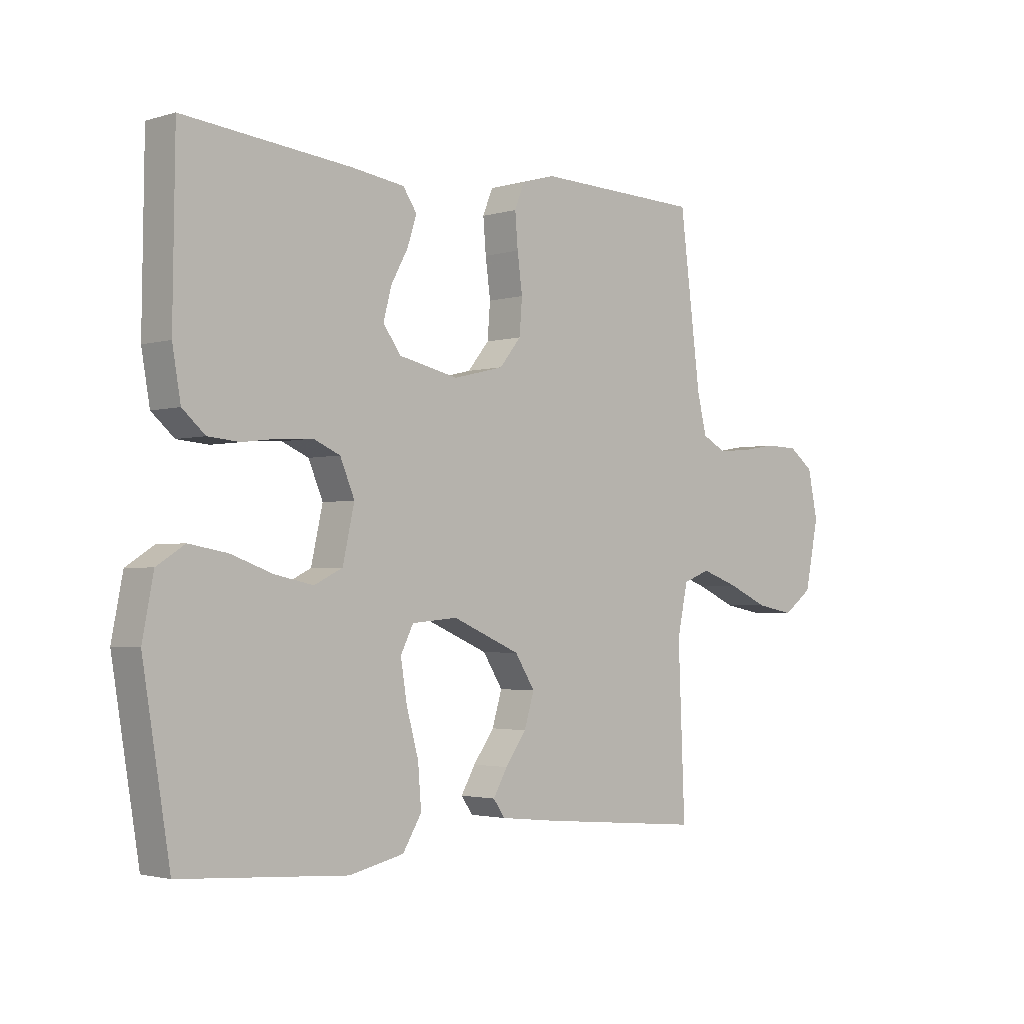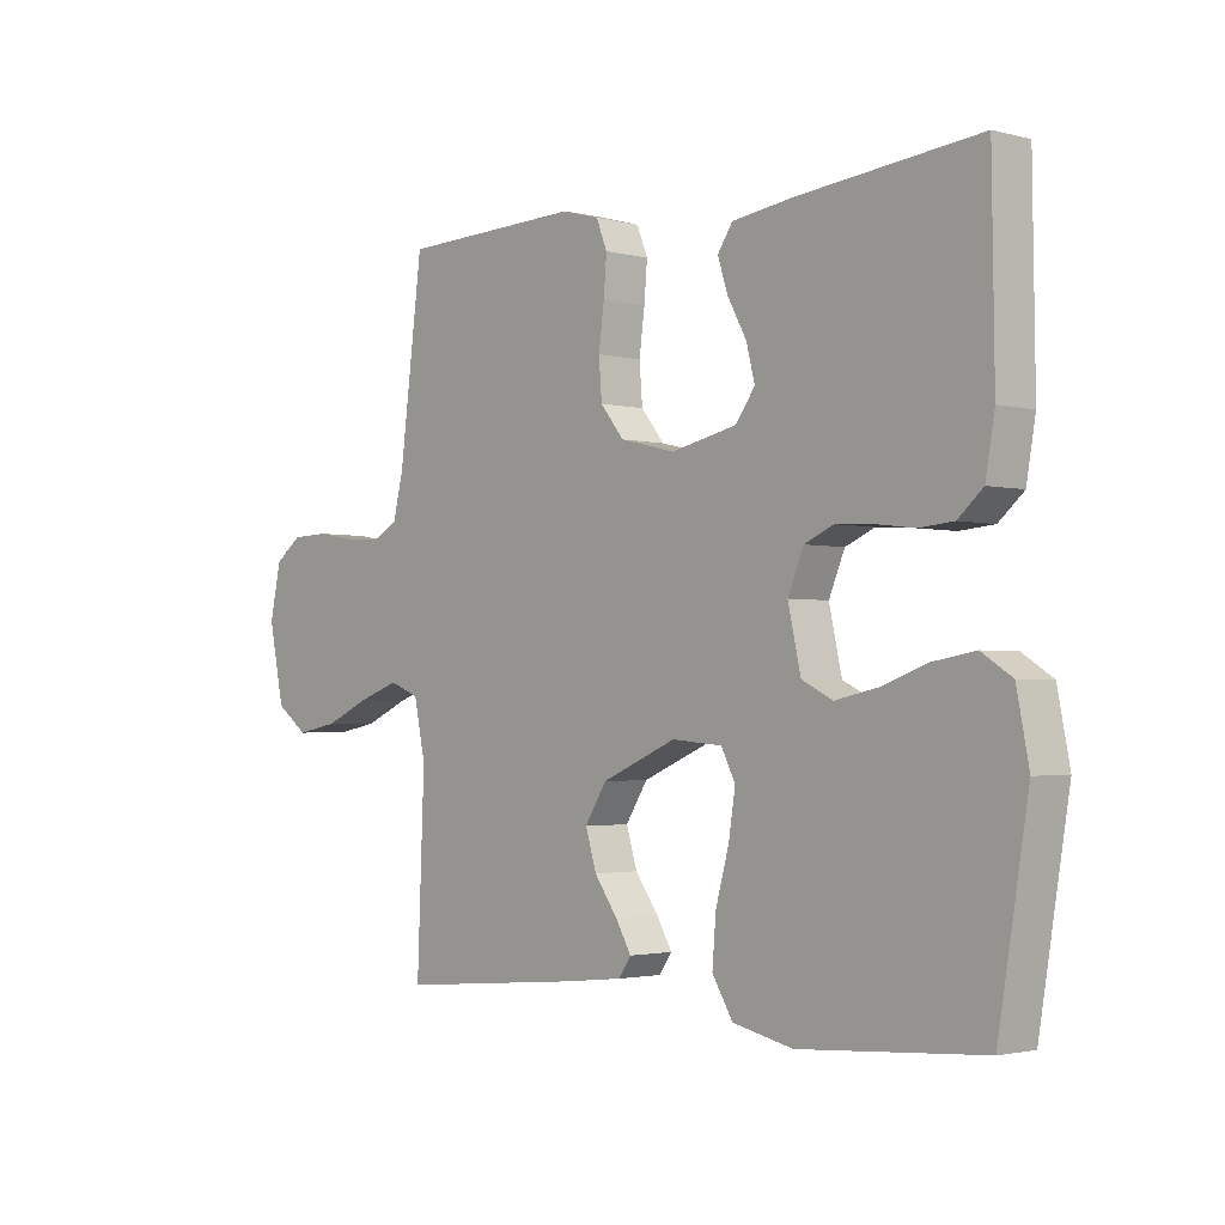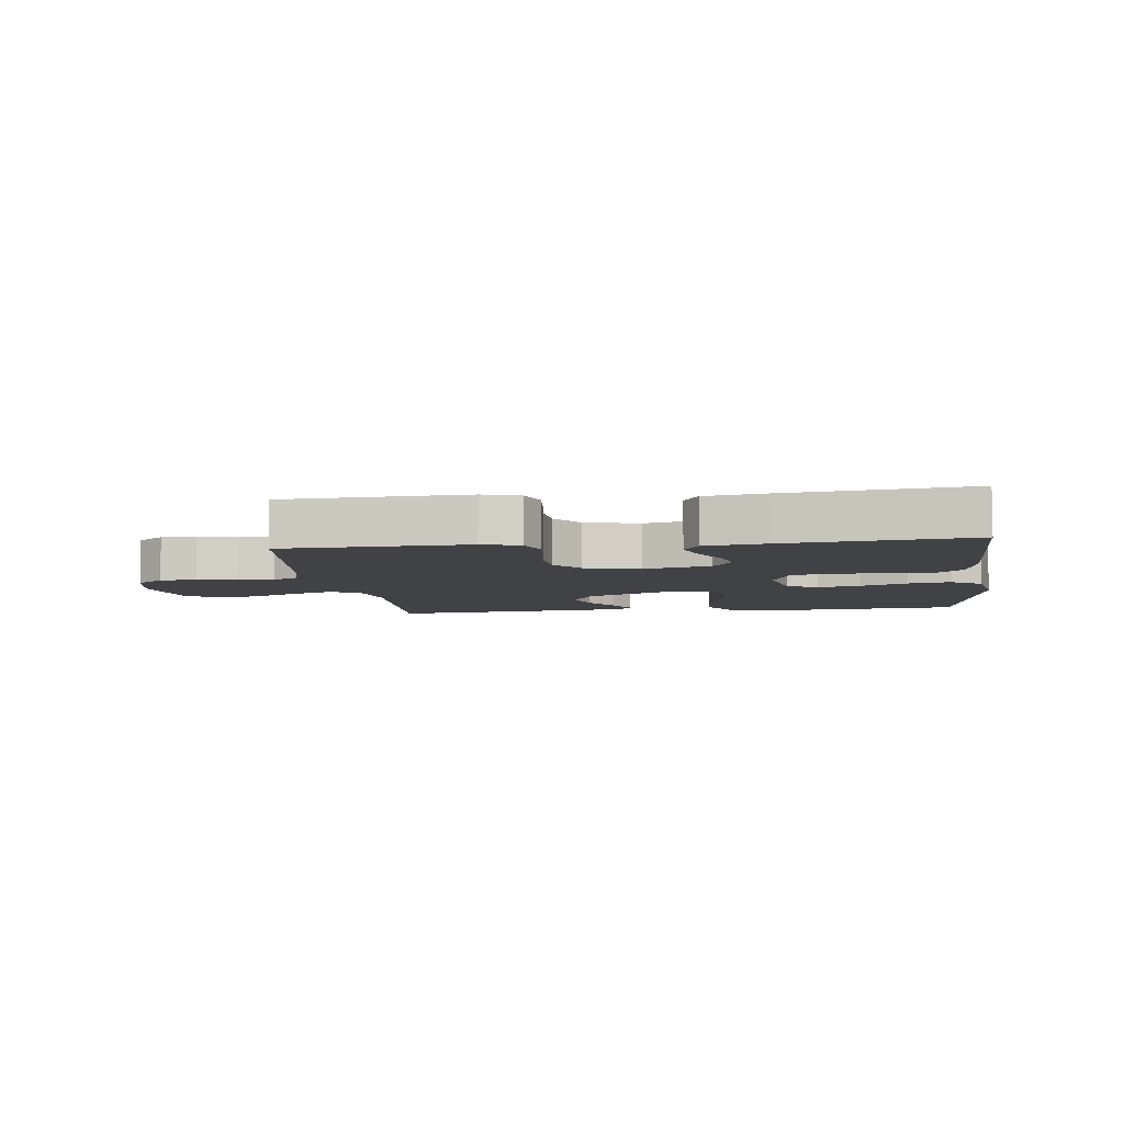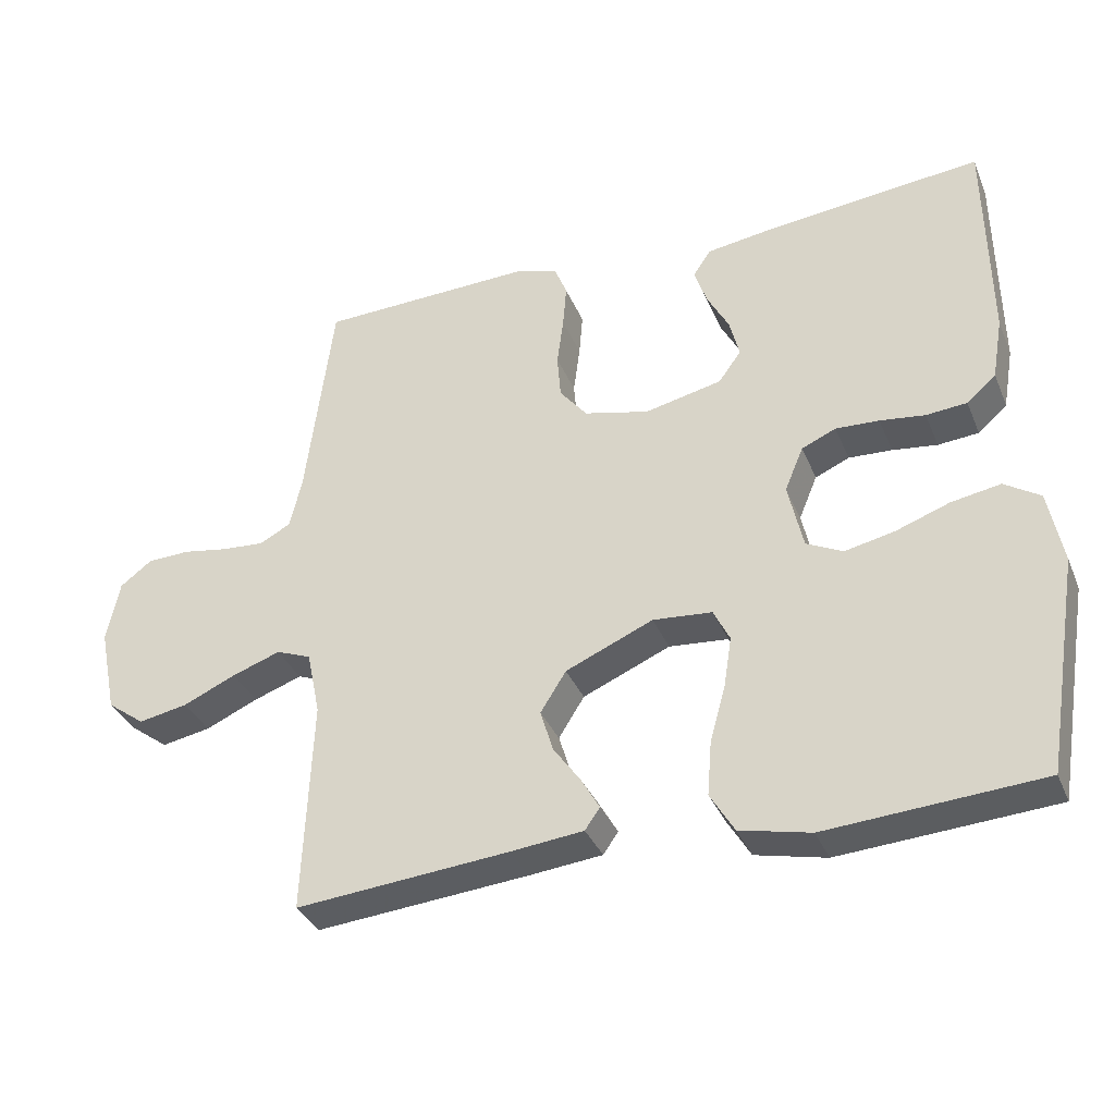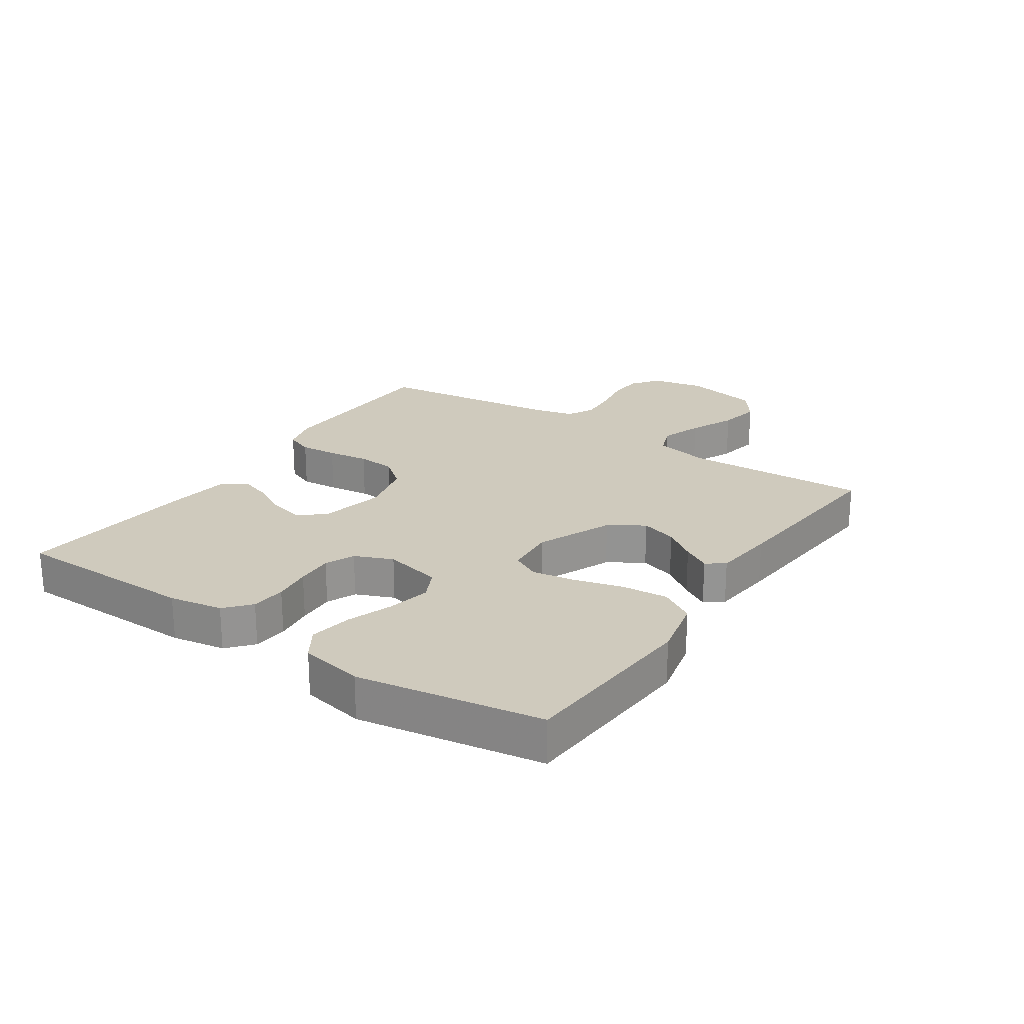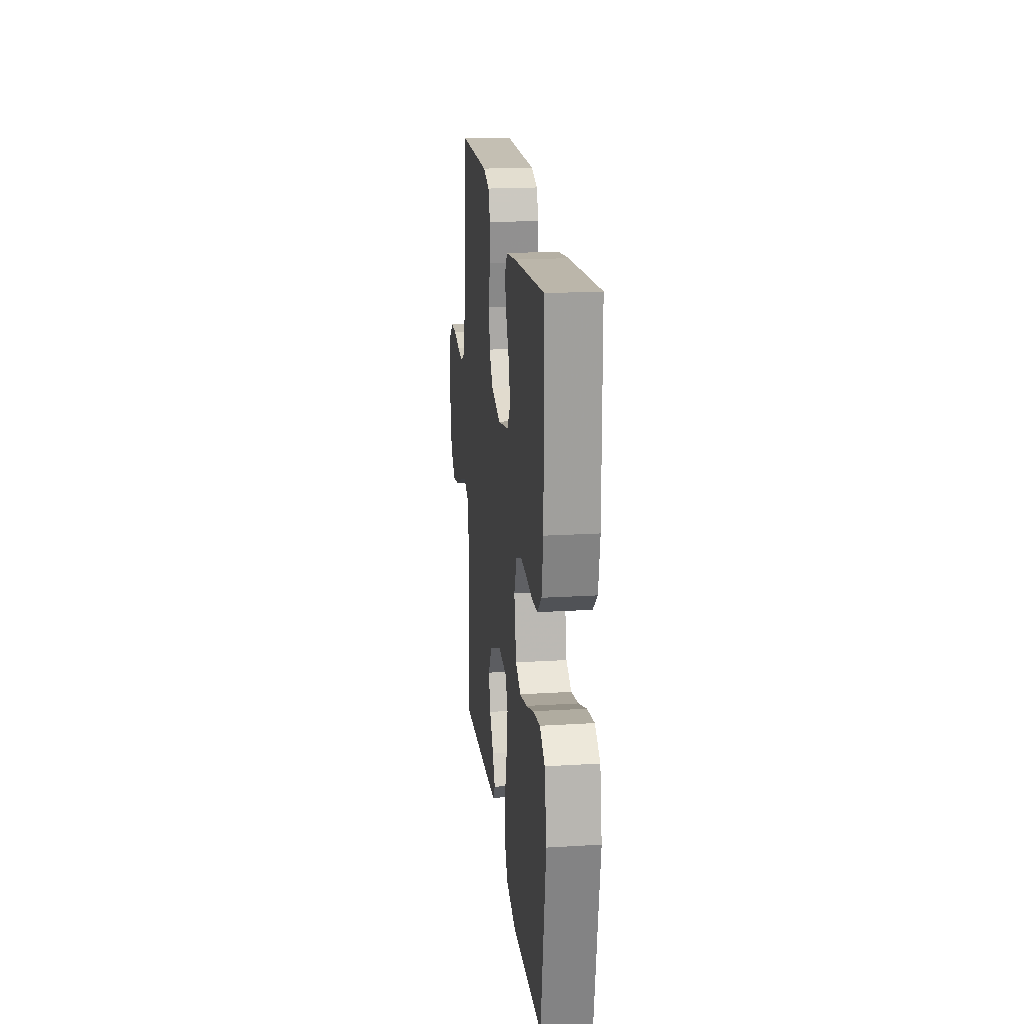
<metadata>
{"format":"obj","ext":"obj","renderer":"f3d","projection":"perspective","resolution":1024,"background":"white","views":[{"elev":-2.3,"azim":135.9,"up":"+Z"},{"elev":-2.2,"azim":47.6,"up":"+Z"},{"elev":-6.7,"azim":7.2,"up":"+Y"},{"elev":-34.7,"azim":20.6,"up":"+Z"},{"elev":23.1,"azim":123.9,"up":"+Y"},{"elev":19.9,"azim":83.6,"up":"+Z"}]}
</metadata>
<code>
v 0.5 0.07 -0.5
v 0.2 0.07 -0.521
v 0.101 0.07 -0.499
v 0.067 0.07 -0.443
v 0.073 0.07 -0.368
v 0.095 0.07 -0.288
v 0.106 0.07 -0.218
v 0.083 0.07 -0.172
v 0 0.07 -0.165
v -0.123 0.07 -0.218
v -0.159 0.07 -0.275
v -0.141 0.07 -0.334
v -0.103 0.07 -0.387
v -0.077 0.07 -0.432
v -0.098 0.07 -0.462
v -0.2 0.07 -0.473
v -0.5 0.07 -0.5
v -0.488 0.07 -0.2
v -0.507 0.07 -0.11
v -0.556 0.07 -0.091
v -0.624 0.07 -0.115
v -0.698 0.07 -0.148
v -0.767 0.07 -0.161
v -0.82 0.07 -0.122
v -0.845 0.07 0
v -0.827 0.07 0.086
v -0.782 0.07 0.12
v -0.722 0.07 0.122
v -0.657 0.07 0.111
v -0.598 0.07 0.107
v -0.555 0.07 0.13
v -0.538 0.07 0.2
v -0.5 0.07 0.5
v -0.2 0.07 0.51
v -0.139 0.07 0.493
v -0.121 0.07 0.448
v -0.126 0.07 0.387
v -0.135 0.07 0.319
v -0.13 0.07 0.256
v -0.091 0.07 0.208
v 0 0.07 0.186
v 0.108 0.07 0.21
v 0.14 0.07 0.254
v 0.126 0.07 0.309
v 0.095 0.07 0.366
v 0.078 0.07 0.418
v 0.103 0.07 0.455
v 0.2 0.07 0.469
v 0.5 0.07 0.5
v 0.504 0.07 0.2
v 0.489 0.07 0.113
v 0.448 0.07 0.077
v 0.391 0.07 0.072
v 0.328 0.07 0.08
v 0.267 0.07 0.083
v 0.219 0.07 0.062
v 0.193 0.07 0
v 0.214 0.07 -0.094
v 0.265 0.07 -0.119
v 0.335 0.07 -0.104
v 0.41 0.07 -0.077
v 0.479 0.07 -0.065
v 0.529 0.07 -0.097
v 0.549 0.07 -0.2
v 0.5 0 -0.5
v 0.2 0 -0.521
v 0.101 0 -0.499
v 0.067 0 -0.443
v 0.073 0 -0.368
v 0.095 0 -0.288
v 0.106 0 -0.218
v 0.083 0 -0.172
v 0 0 -0.165
v -0.123 0 -0.218
v -0.159 0 -0.275
v -0.141 0 -0.334
v -0.103 0 -0.387
v -0.077 0 -0.432
v -0.098 0 -0.462
v -0.2 0 -0.473
v -0.5 0 -0.5
v -0.488 0 -0.2
v -0.507 0 -0.11
v -0.556 0 -0.091
v -0.624 0 -0.115
v -0.698 0 -0.148
v -0.767 0 -0.161
v -0.82 0 -0.122
v -0.845 0 0
v -0.827 0 0.086
v -0.782 0 0.12
v -0.722 0 0.122
v -0.657 0 0.111
v -0.598 0 0.107
v -0.555 0 0.13
v -0.538 0 0.2
v -0.5 0 0.5
v -0.2 0 0.51
v -0.139 0 0.493
v -0.121 0 0.448
v -0.126 0 0.387
v -0.135 0 0.319
v -0.13 0 0.256
v -0.091 0 0.208
v 0 0 0.186
v 0.108 0 0.21
v 0.14 0 0.254
v 0.126 0 0.309
v 0.095 0 0.366
v 0.078 0 0.418
v 0.103 0 0.455
v 0.2 0 0.469
v 0.5 0 0.5
v 0.504 0 0.2
v 0.489 0 0.113
v 0.448 0 0.077
v 0.391 0 0.072
v 0.328 0 0.08
v 0.267 0 0.083
v 0.219 0 0.062
v 0.193 0 0
v 0.214 0 -0.094
v 0.265 0 -0.119
v 0.335 0 -0.104
v 0.41 0 -0.077
v 0.479 0 -0.065
v 0.529 0 -0.097
v 0.549 0 -0.2
f 60 61 62 63
f 59 60 63 64
f 51 52 53 54
f 51 54 55
f 50 51 55
f 49 50 55 56
f 47 48 49 56
f 44 45 46 47
f 43 44 47 56
f 35 36 37 38
f 33 34 35 38
f 32 33 38 39
f 31 32 39 40
f 26 27 28 29
f 26 29 30
f 25 26 30
f 24 25 30
f 21 22 23 24
f 20 21 24 30
f 19 20 30 31
f 15 16 17 18
f 12 13 14 15
f 12 15 18 19
f 3 4 5 6
f 3 6 7
f 2 3 7
f 59 64 1 2
f 58 59 2 7
f 57 58 7 8
f 42 43 56 57
f 41 42 57 8
f 40 41 8 9
f 31 40 9 10
f 11 12 19 31
f 10 11 31
f 127 126 125 124
f 128 127 124 123
f 118 117 116 115
f 119 118 115
f 119 115 114
f 120 119 114 113
f 120 113 112 111
f 111 110 109 108
f 120 111 108 107
f 102 101 100 99
f 102 99 98 97
f 103 102 97 96
f 104 103 96 95
f 93 92 91 90
f 94 93 90
f 94 90 89
f 94 89 88
f 88 87 86 85
f 94 88 85 84
f 95 94 84 83
f 82 81 80 79
f 79 78 77 76
f 83 82 79 76
f 70 69 68 67
f 71 70 67
f 71 67 66
f 66 65 128 123
f 71 66 123 122
f 72 71 122 121
f 121 120 107 106
f 72 121 106 105
f 73 72 105 104
f 74 73 104 95
f 95 83 76 75
f 95 75 74
f 1 65 66 2
f 2 66 67 3
f 3 67 68 4
f 4 68 69 5
f 5 69 70 6
f 6 70 71 7
f 7 71 72 8
f 8 72 73 9
f 9 73 74 10
f 10 74 75 11
f 11 75 76 12
f 12 76 77 13
f 13 77 78 14
f 14 78 79 15
f 15 79 80 16
f 16 80 81 17
f 17 81 82 18
f 18 82 83 19
f 19 83 84 20
f 20 84 85 21
f 21 85 86 22
f 22 86 87 23
f 23 87 88 24
f 24 88 89 25
f 25 89 90 26
f 26 90 91 27
f 27 91 92 28
f 28 92 93 29
f 29 93 94 30
f 30 94 95 31
f 31 95 96 32
f 32 96 97 33
f 33 97 98 34
f 34 98 99 35
f 35 99 100 36
f 36 100 101 37
f 37 101 102 38
f 38 102 103 39
f 39 103 104 40
f 40 104 105 41
f 41 105 106 42
f 42 106 107 43
f 43 107 108 44
f 44 108 109 45
f 45 109 110 46
f 46 110 111 47
f 47 111 112 48
f 48 112 113 49
f 49 113 114 50
f 50 114 115 51
f 51 115 116 52
f 52 116 117 53
f 53 117 118 54
f 54 118 119 55
f 55 119 120 56
f 56 120 121 57
f 57 121 122 58
f 58 122 123 59
f 59 123 124 60
f 60 124 125 61
f 61 125 126 62
f 62 126 127 63
f 63 127 128 64
f 64 128 65 1

</code>
